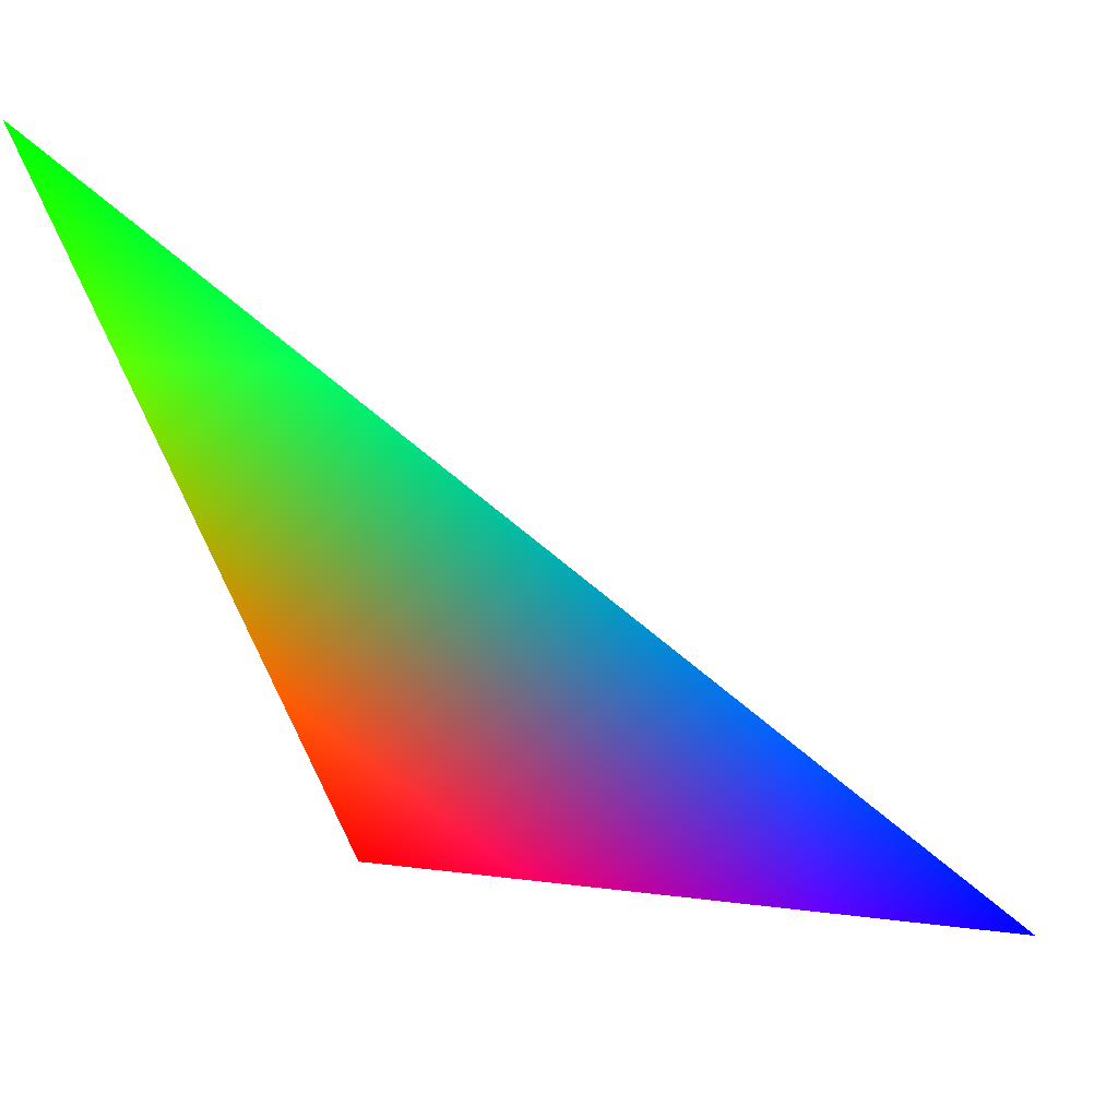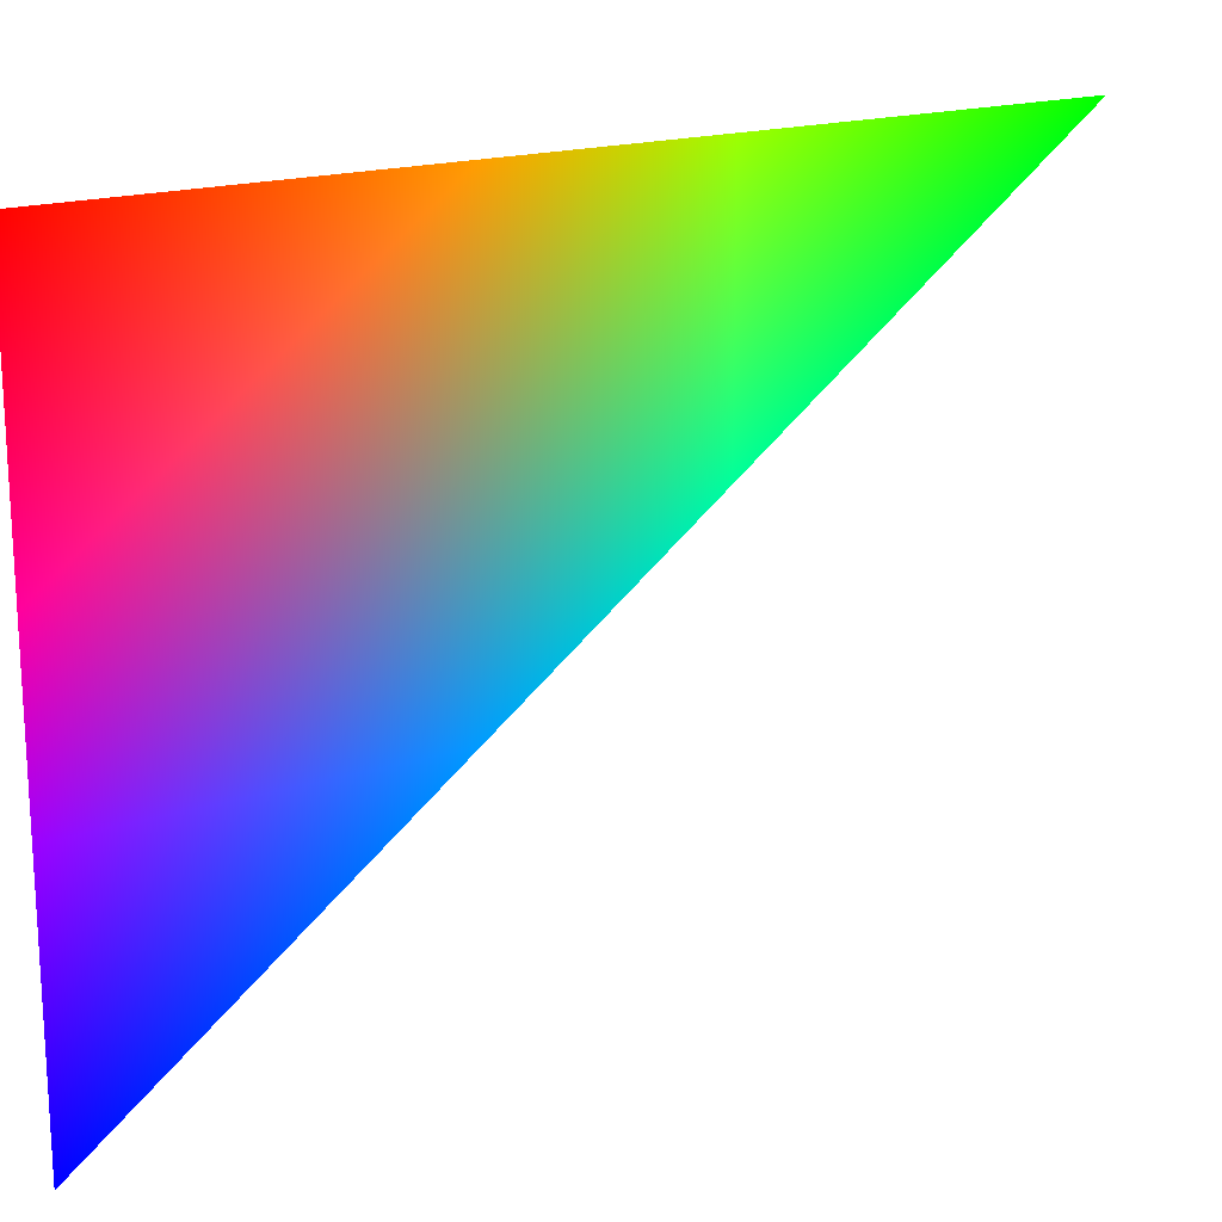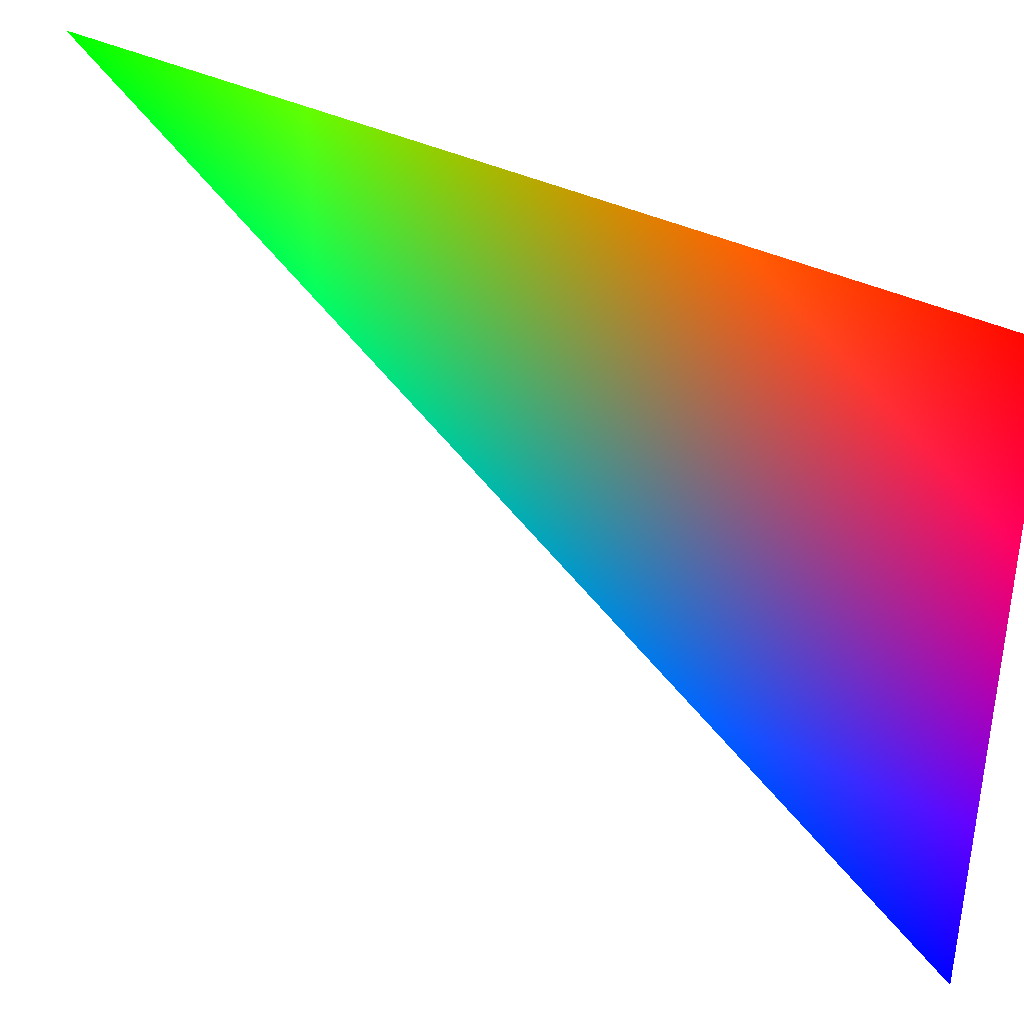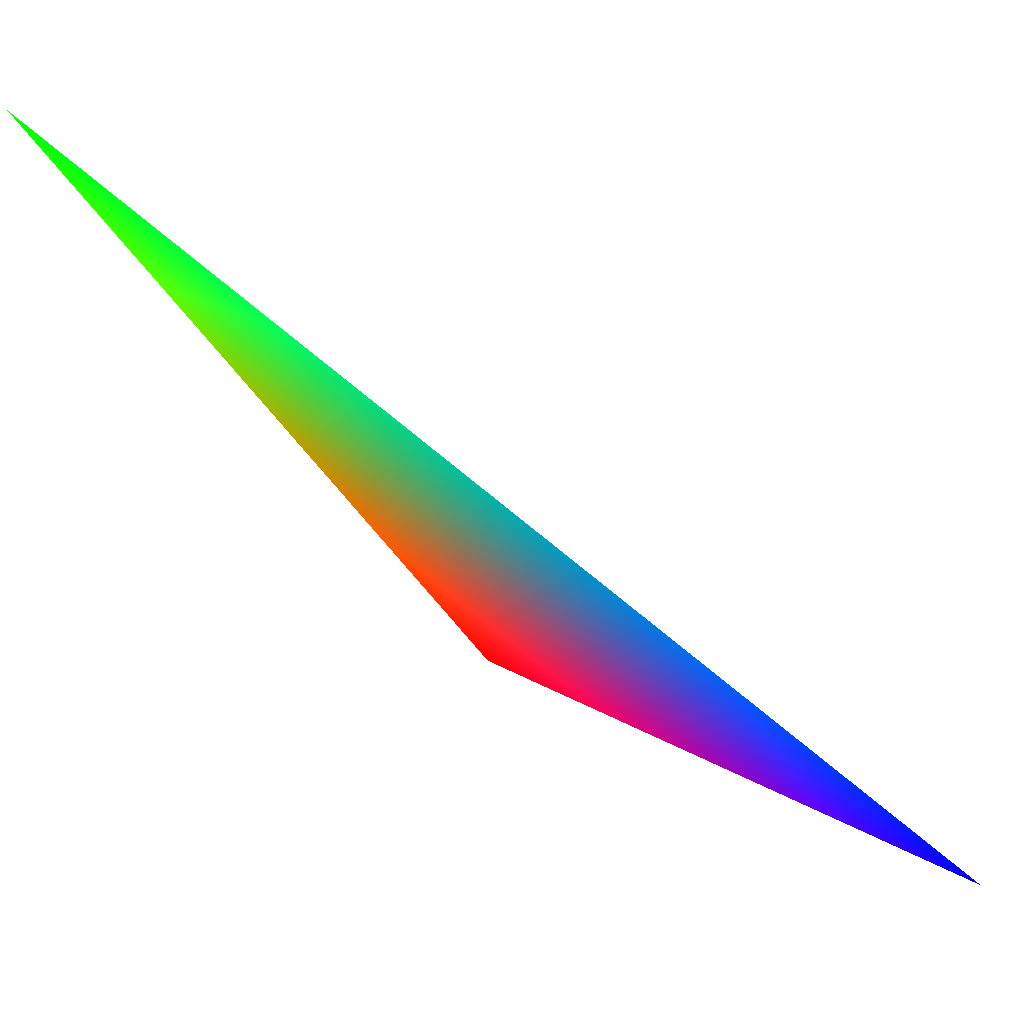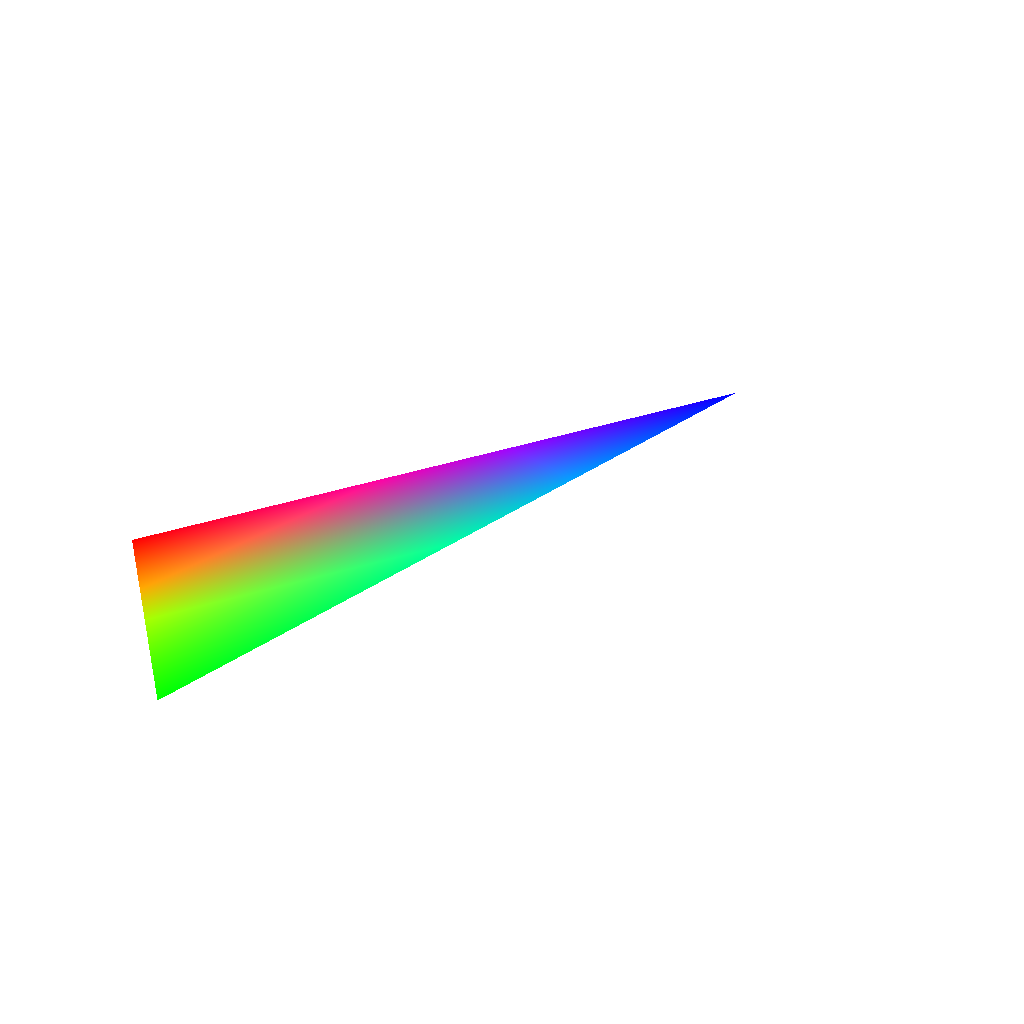
<metadata>
{"format":"obj","ext":"obj","renderer":"f3d","projection":"perspective","resolution":1024,"background":"white","views":[{"elev":7.5,"azim":-66.5,"up":"+Z"},{"elev":18.0,"azim":-161.1,"up":"+Y"},{"elev":37.9,"azim":83.4,"up":"+Y"},{"elev":21.6,"azim":-43.3,"up":"+Z"},{"elev":59.1,"azim":-106.1,"up":"+Z"}]}
</metadata>
<code>
v 0.9272 -0.309 0.2116 0 0 1
v 0.9272 0.309 0.2116 1 0 0
v 0.4126 0.309 0.8569 0 1 0
f 1 2 3

</code>
